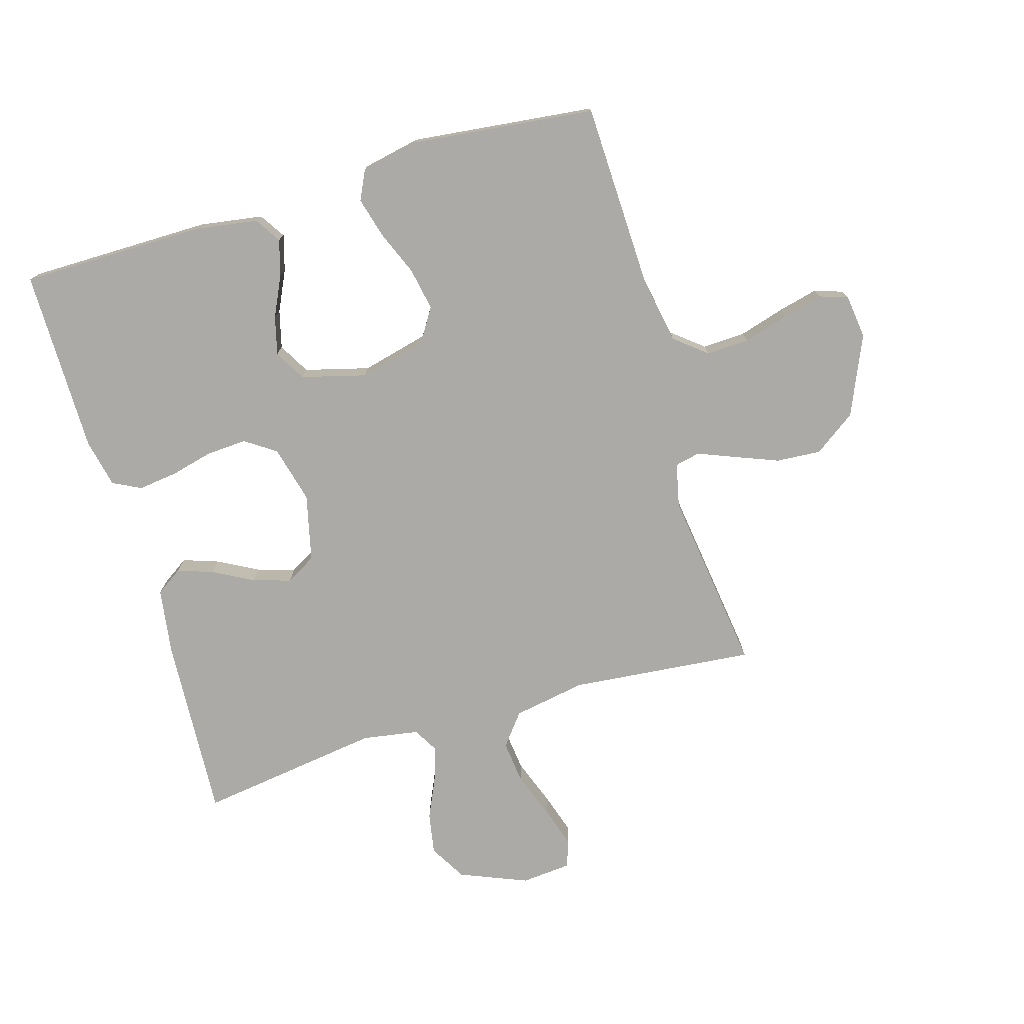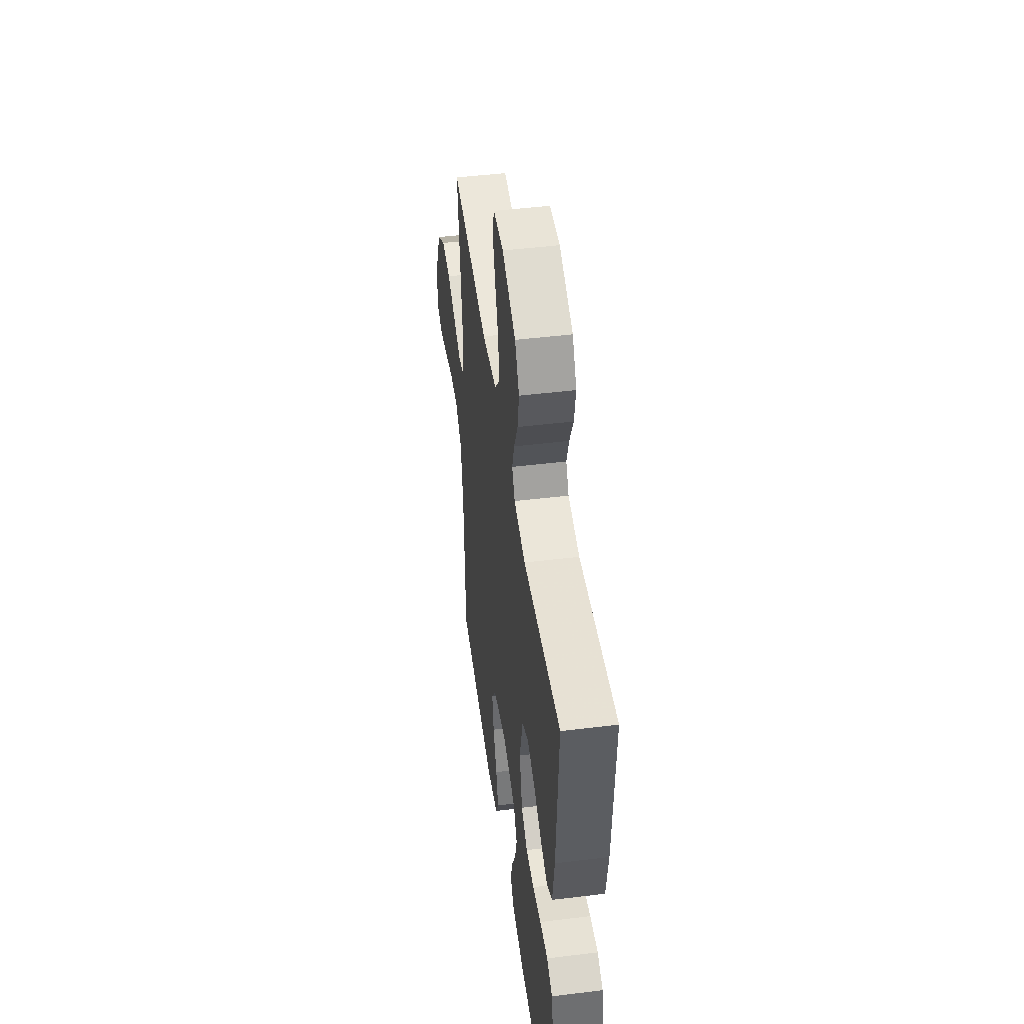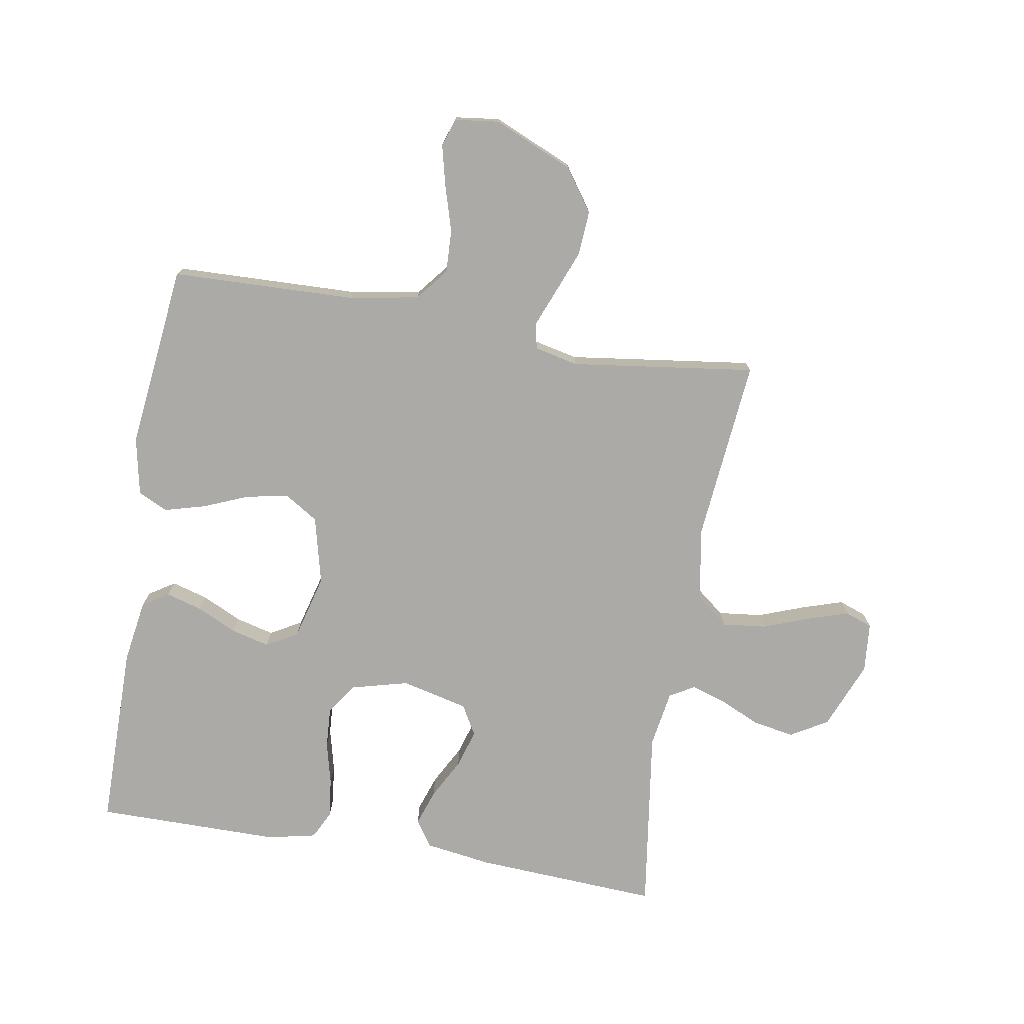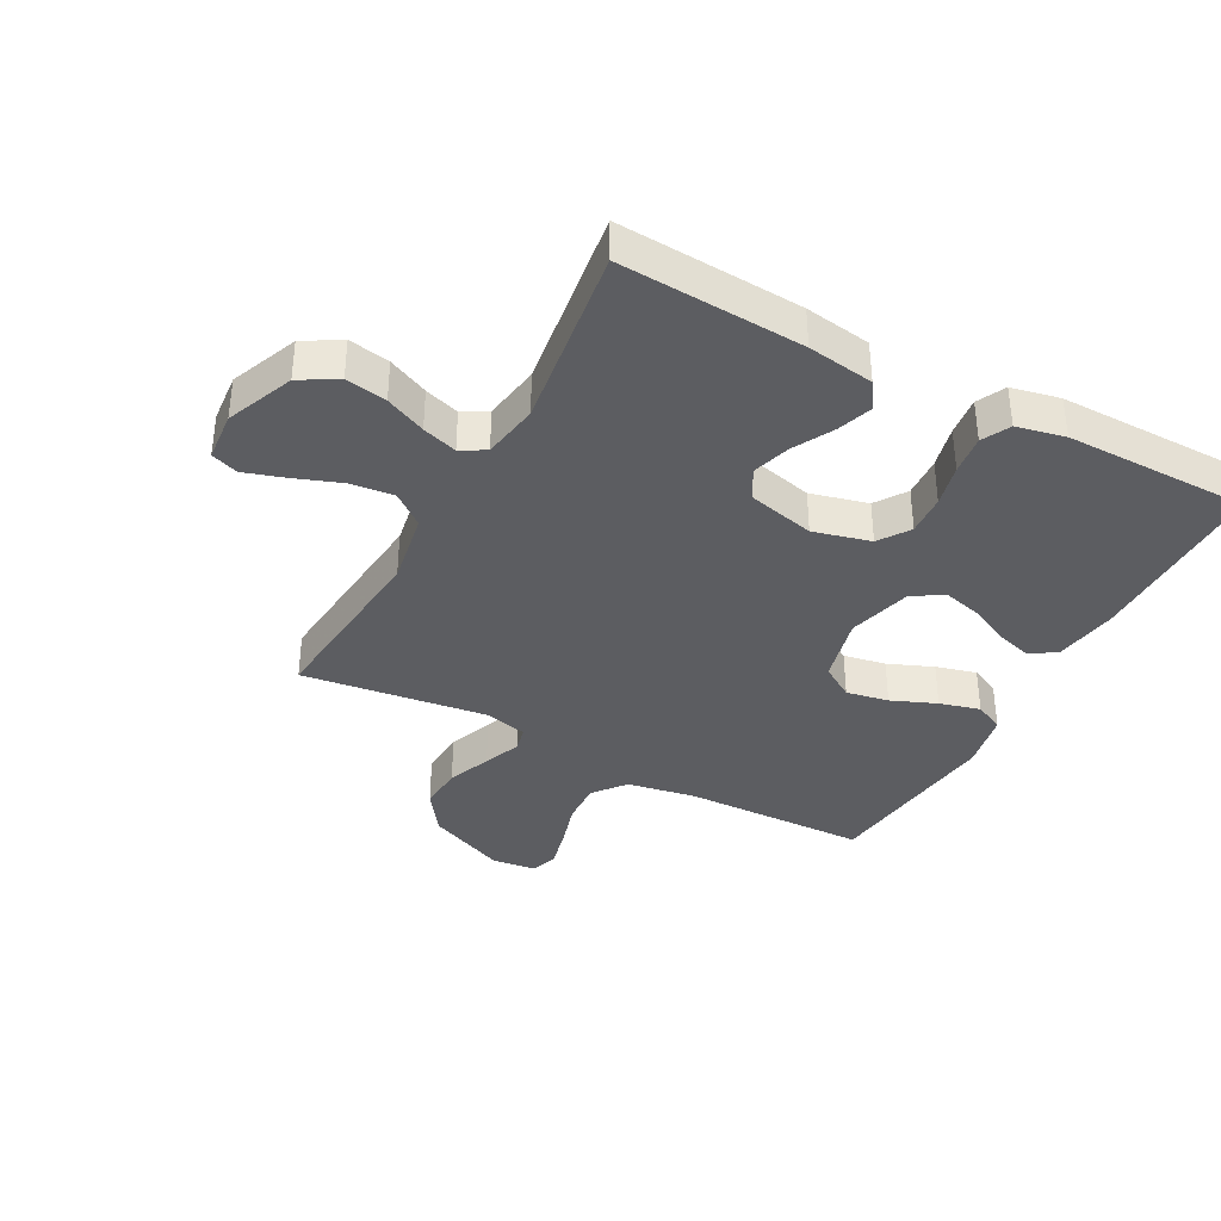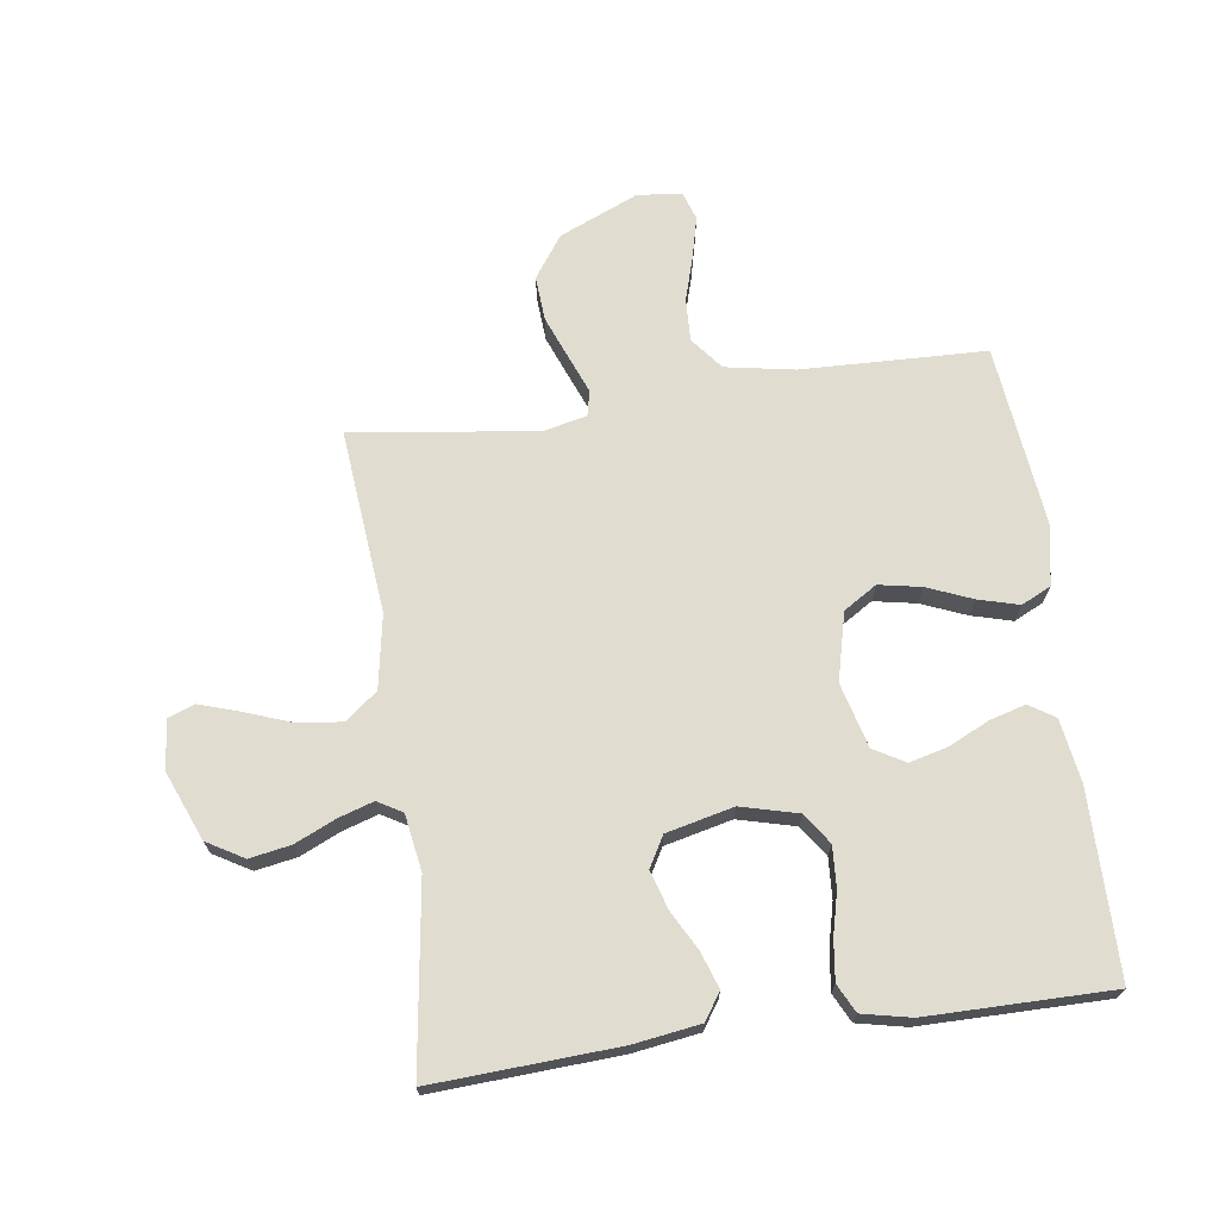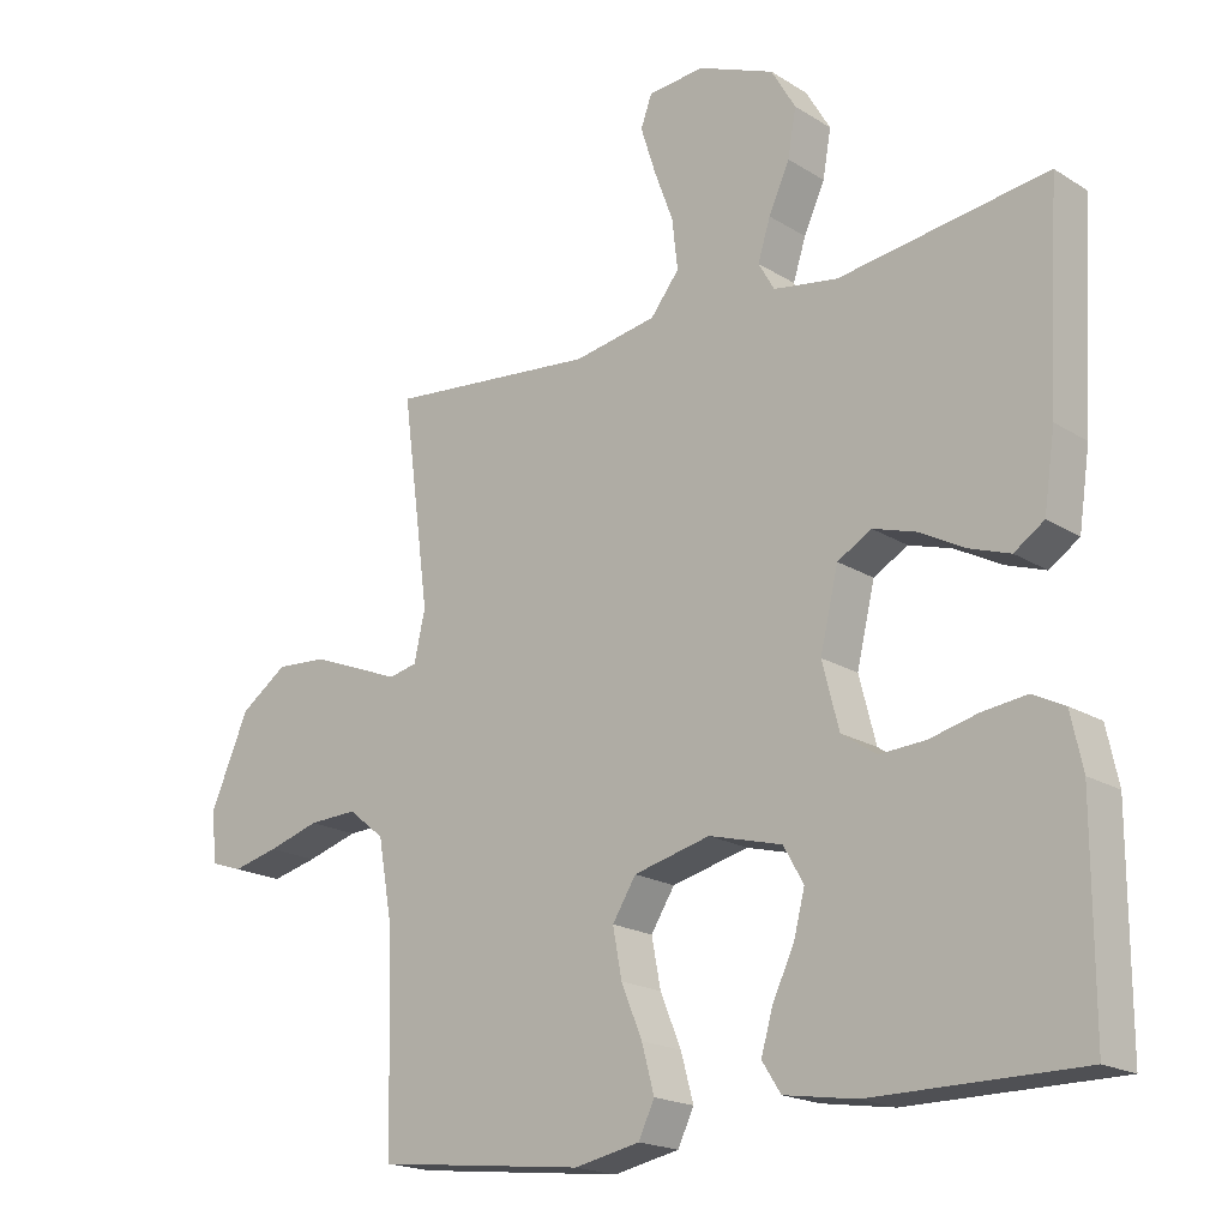
<metadata>
{"format":"obj","ext":"obj","renderer":"f3d","projection":"perspective","resolution":1024,"background":"white","views":[{"elev":-75.9,"azim":-163.5,"up":"+Y"},{"elev":48.1,"azim":82.2,"up":"+Z"},{"elev":-75.8,"azim":-99.6,"up":"+Y"},{"elev":-37.1,"azim":61.7,"up":"+Y"},{"elev":69.7,"azim":82.1,"up":"+Y"},{"elev":-19.0,"azim":40.6,"up":"+Z"}]}
</metadata>
<code>
v -0.5 0.07 0.5
v -0.2 0.07 0.471
v -0.081 0.07 0.492
v -0.04 0.07 0.544
v -0.048 0.07 0.615
v -0.076 0.07 0.691
v -0.097 0.07 0.757
v -0.081 0.07 0.801
v 0 0.07 0.808
v 0.11 0.07 0.763
v 0.145 0.07 0.703
v 0.133 0.07 0.636
v 0.103 0.07 0.57
v 0.085 0.07 0.513
v 0.108 0.07 0.473
v 0.2 0.07 0.458
v 0.5 0.07 0.5
v 0.483 0.07 0.2
v 0.467 0.07 0.092
v 0.424 0.07 0.063
v 0.366 0.07 0.083
v 0.301 0.07 0.118
v 0.239 0.07 0.137
v 0.19 0.07 0.109
v 0.164 0.07 0
v 0.188 0.07 -0.093
v 0.238 0.07 -0.127
v 0.304 0.07 -0.123
v 0.373 0.07 -0.106
v 0.437 0.07 -0.098
v 0.483 0.07 -0.121
v 0.5 0.07 -0.2
v 0.5 0.07 -0.5
v 0.2 0.07 -0.501
v 0.097 0.07 -0.485
v 0.07 0.07 -0.443
v 0.087 0.07 -0.384
v 0.118 0.07 -0.319
v 0.134 0.07 -0.257
v 0.105 0.07 -0.206
v 0 0.07 -0.178
v -0.11 0.07 -0.205
v -0.144 0.07 -0.259
v -0.131 0.07 -0.328
v -0.101 0.07 -0.401
v -0.083 0.07 -0.467
v -0.106 0.07 -0.515
v -0.2 0.07 -0.534
v -0.5 0.07 -0.5
v -0.509 0.07 -0.2
v -0.529 0.07 -0.088
v -0.581 0.07 -0.046
v -0.651 0.07 -0.049
v -0.725 0.07 -0.071
v -0.791 0.07 -0.087
v -0.836 0.07 -0.072
v -0.845 0.07 0
v -0.789 0.07 0.129
v -0.721 0.07 0.177
v -0.648 0.07 0.172
v -0.577 0.07 0.144
v -0.517 0.07 0.12
v -0.476 0.07 0.129
v -0.46 0.07 0.2
v -0.5 0 0.5
v -0.2 0 0.471
v -0.081 0 0.492
v -0.04 0 0.544
v -0.048 0 0.615
v -0.076 0 0.691
v -0.097 0 0.757
v -0.081 0 0.801
v 0 0 0.808
v 0.11 0 0.763
v 0.145 0 0.703
v 0.133 0 0.636
v 0.103 0 0.57
v 0.085 0 0.513
v 0.108 0 0.473
v 0.2 0 0.458
v 0.5 0 0.5
v 0.483 0 0.2
v 0.467 0 0.092
v 0.424 0 0.063
v 0.366 0 0.083
v 0.301 0 0.118
v 0.239 0 0.137
v 0.19 0 0.109
v 0.164 0 0
v 0.188 0 -0.093
v 0.238 0 -0.127
v 0.304 0 -0.123
v 0.373 0 -0.106
v 0.437 0 -0.098
v 0.483 0 -0.121
v 0.5 0 -0.2
v 0.5 0 -0.5
v 0.2 0 -0.501
v 0.097 0 -0.485
v 0.07 0 -0.443
v 0.087 0 -0.384
v 0.118 0 -0.319
v 0.134 0 -0.257
v 0.105 0 -0.206
v 0 0 -0.178
v -0.11 0 -0.205
v -0.144 0 -0.259
v -0.131 0 -0.328
v -0.101 0 -0.401
v -0.083 0 -0.467
v -0.106 0 -0.515
v -0.2 0 -0.534
v -0.5 0 -0.5
v -0.509 0 -0.2
v -0.529 0 -0.088
v -0.581 0 -0.046
v -0.651 0 -0.049
v -0.725 0 -0.071
v -0.791 0 -0.087
v -0.836 0 -0.072
v -0.845 0 0
v -0.789 0 0.129
v -0.721 0 0.177
v -0.648 0 0.172
v -0.577 0 0.144
v -0.517 0 0.12
v -0.476 0 0.129
v -0.46 0 0.2
f 60 61 62
f 59 60 62
f 58 59 62
f 57 58 62
f 56 57 62
f 55 56 62
f 54 55 62
f 53 54 62
f 52 53 62 63
f 51 52 63
f 50 51 63
f 50 63 64
f 49 50 64
f 48 49 64
f 47 48 64
f 46 47 64
f 45 46 64
f 44 45 64
f 36 37 38
f 35 36 38
f 34 35 38
f 33 34 38
f 32 33 38
f 31 32 38
f 30 31 38
f 29 30 38
f 28 29 38
f 27 28 38 39
f 26 27 39 40
f 20 21 22
f 19 20 22
f 18 19 22
f 17 18 22
f 16 17 22
f 15 16 22 23
f 14 15 23 24
f 11 12 13
f 10 11 13
f 9 10 13
f 8 9 13
f 7 8 13
f 6 7 13
f 5 6 13
f 4 5 13 14
f 14 24 25
f 4 14 25
f 3 4 25
f 43 44 64 1
f 26 40 41
f 25 26 41
f 3 25 41
f 2 3 41
f 2 41 42
f 1 2 42 43
f 126 125 124
f 126 124 123
f 126 123 122
f 126 122 121
f 126 121 120
f 126 120 119
f 126 119 118
f 126 118 117
f 127 126 117 116
f 127 116 115
f 127 115 114
f 128 127 114
f 128 114 113
f 128 113 112
f 128 112 111
f 128 111 110
f 128 110 109
f 128 109 108
f 102 101 100
f 102 100 99
f 102 99 98
f 102 98 97
f 102 97 96
f 102 96 95
f 102 95 94
f 102 94 93
f 102 93 92
f 103 102 92 91
f 104 103 91 90
f 86 85 84
f 86 84 83
f 86 83 82
f 86 82 81
f 86 81 80
f 87 86 80 79
f 88 87 79 78
f 77 76 75
f 77 75 74
f 77 74 73
f 77 73 72
f 77 72 71
f 77 71 70
f 77 70 69
f 78 77 69 68
f 89 88 78
f 89 78 68
f 89 68 67
f 65 128 108 107
f 105 104 90
f 105 90 89
f 105 89 67
f 105 67 66
f 106 105 66
f 107 106 66 65
f 1 65 66 2
f 2 66 67 3
f 3 67 68 4
f 4 68 69 5
f 5 69 70 6
f 6 70 71 7
f 7 71 72 8
f 8 72 73 9
f 9 73 74 10
f 10 74 75 11
f 11 75 76 12
f 12 76 77 13
f 13 77 78 14
f 14 78 79 15
f 15 79 80 16
f 16 80 81 17
f 17 81 82 18
f 18 82 83 19
f 19 83 84 20
f 20 84 85 21
f 21 85 86 22
f 22 86 87 23
f 23 87 88 24
f 24 88 89 25
f 25 89 90 26
f 26 90 91 27
f 27 91 92 28
f 28 92 93 29
f 29 93 94 30
f 30 94 95 31
f 31 95 96 32
f 32 96 97 33
f 33 97 98 34
f 34 98 99 35
f 35 99 100 36
f 36 100 101 37
f 37 101 102 38
f 38 102 103 39
f 39 103 104 40
f 40 104 105 41
f 41 105 106 42
f 42 106 107 43
f 43 107 108 44
f 44 108 109 45
f 45 109 110 46
f 46 110 111 47
f 47 111 112 48
f 48 112 113 49
f 49 113 114 50
f 50 114 115 51
f 51 115 116 52
f 52 116 117 53
f 53 117 118 54
f 54 118 119 55
f 55 119 120 56
f 56 120 121 57
f 57 121 122 58
f 58 122 123 59
f 59 123 124 60
f 60 124 125 61
f 61 125 126 62
f 62 126 127 63
f 63 127 128 64
f 64 128 65 1

</code>
